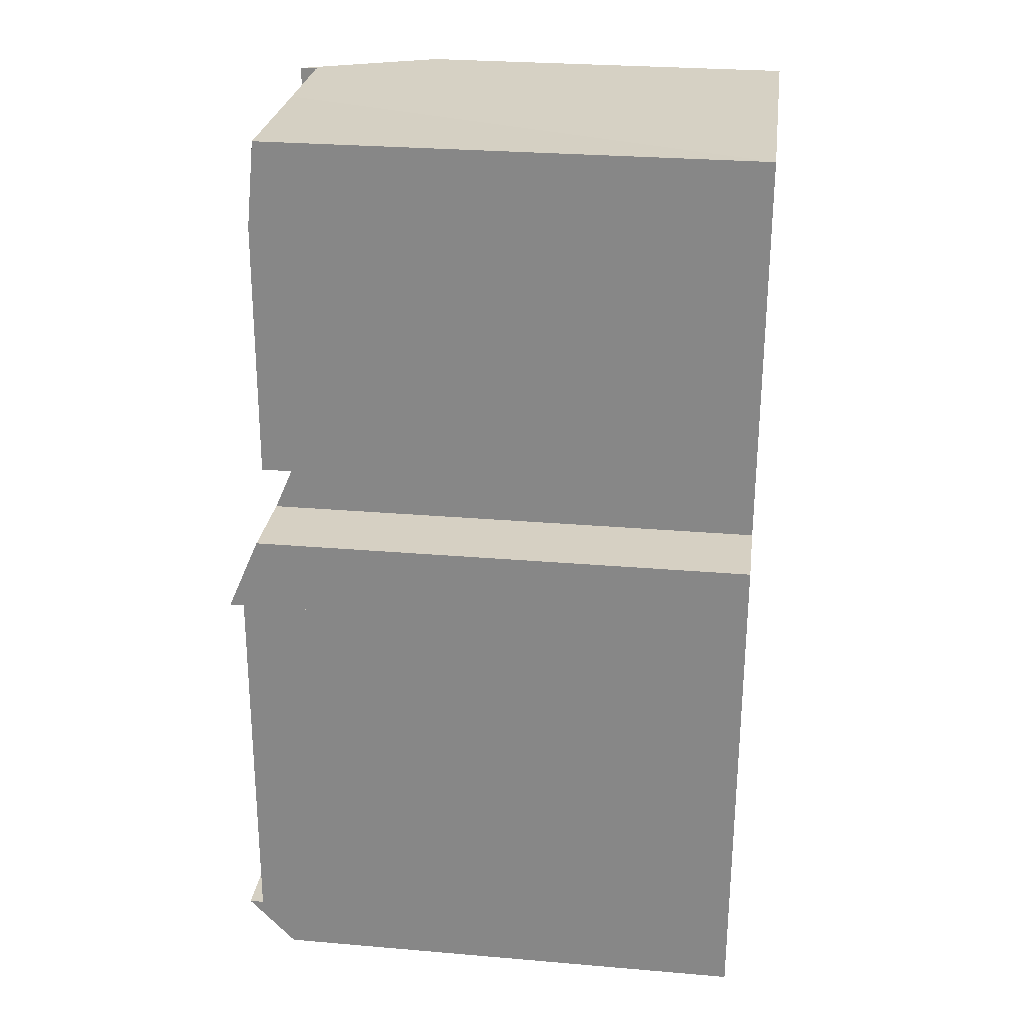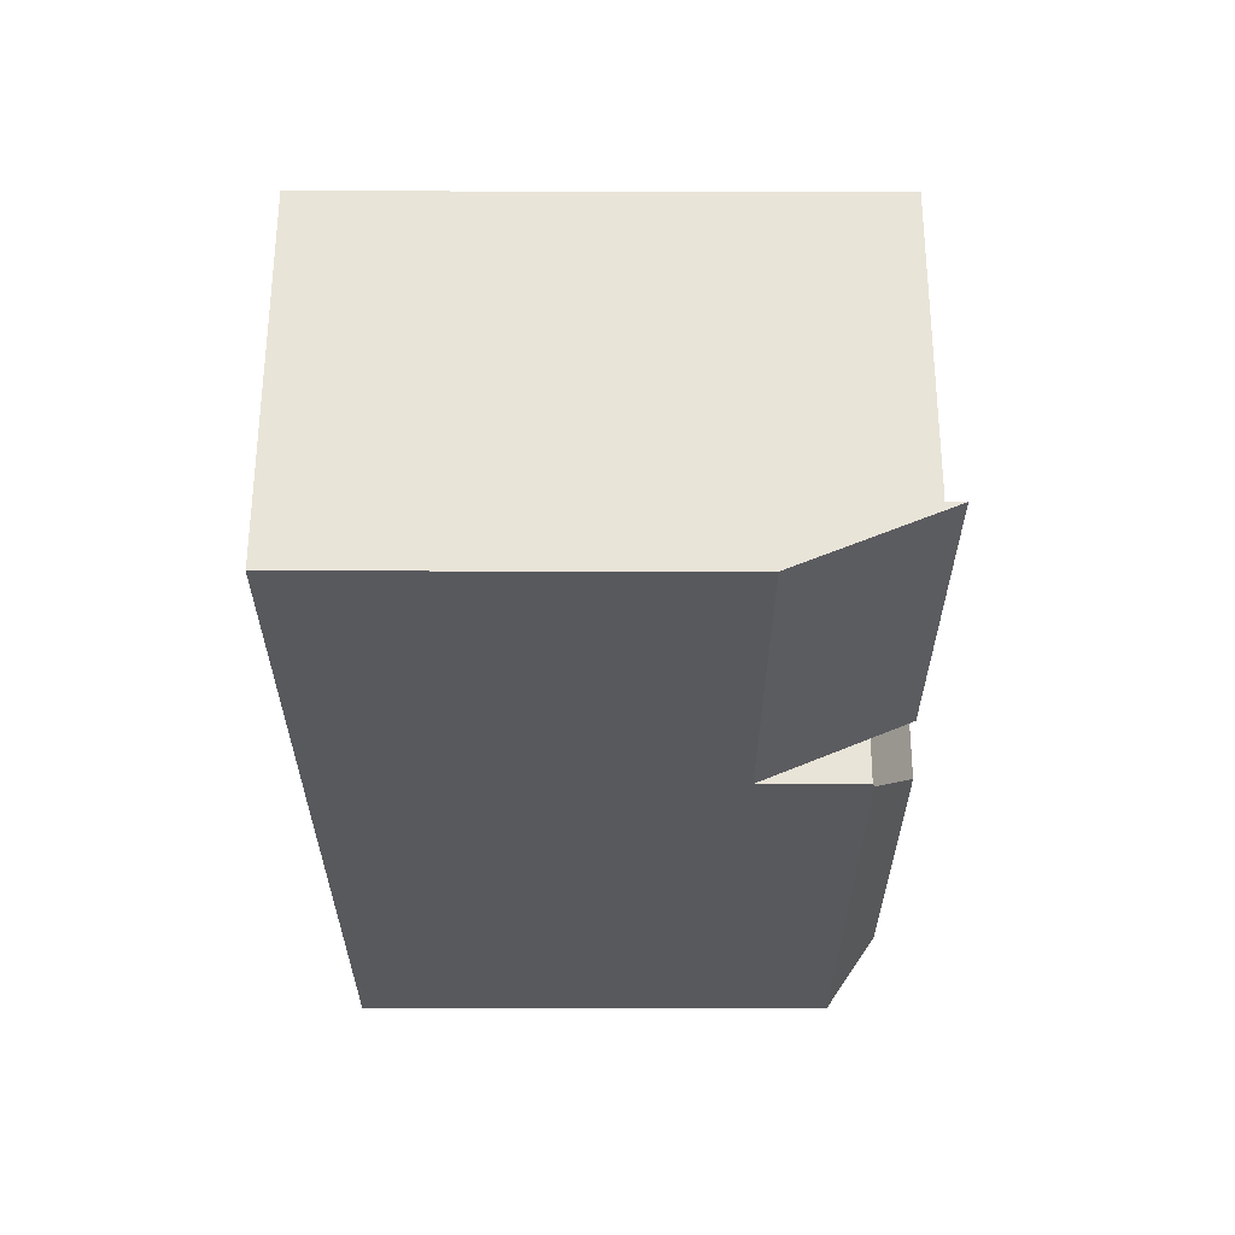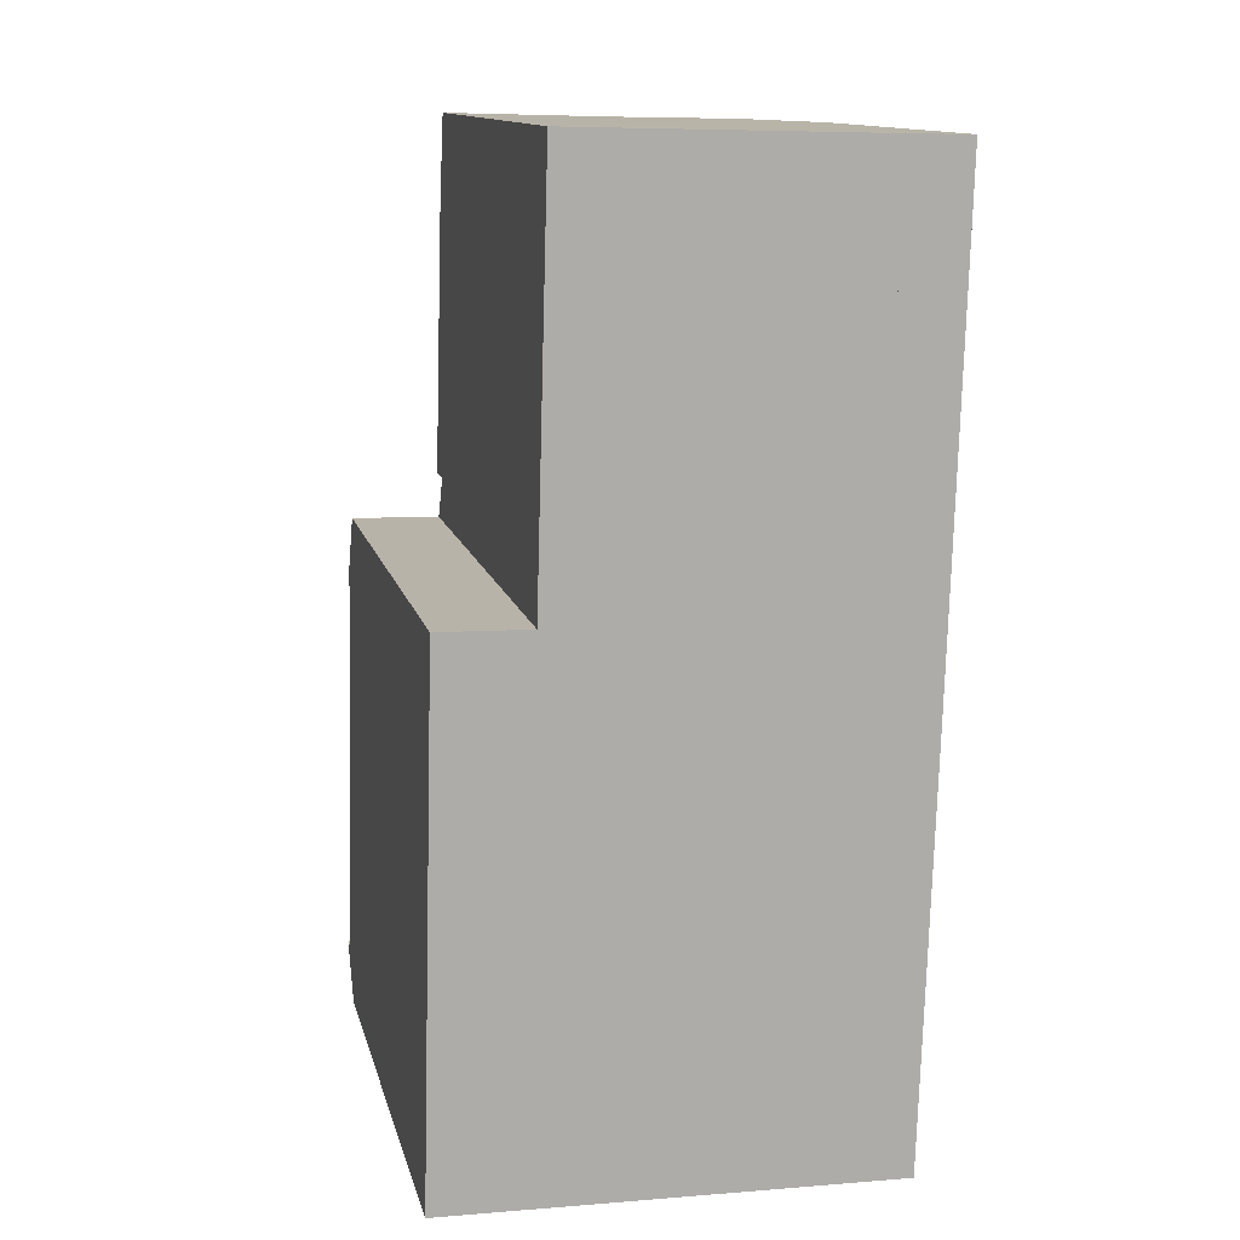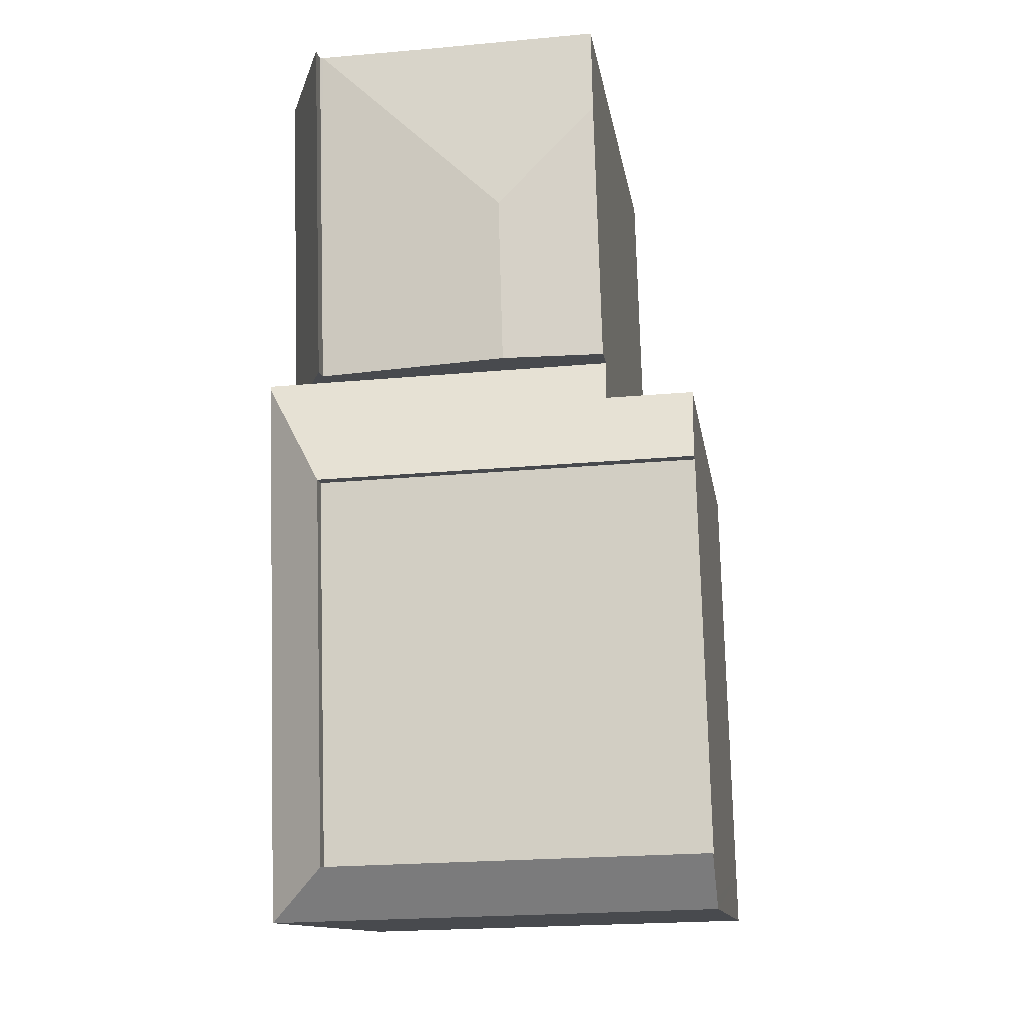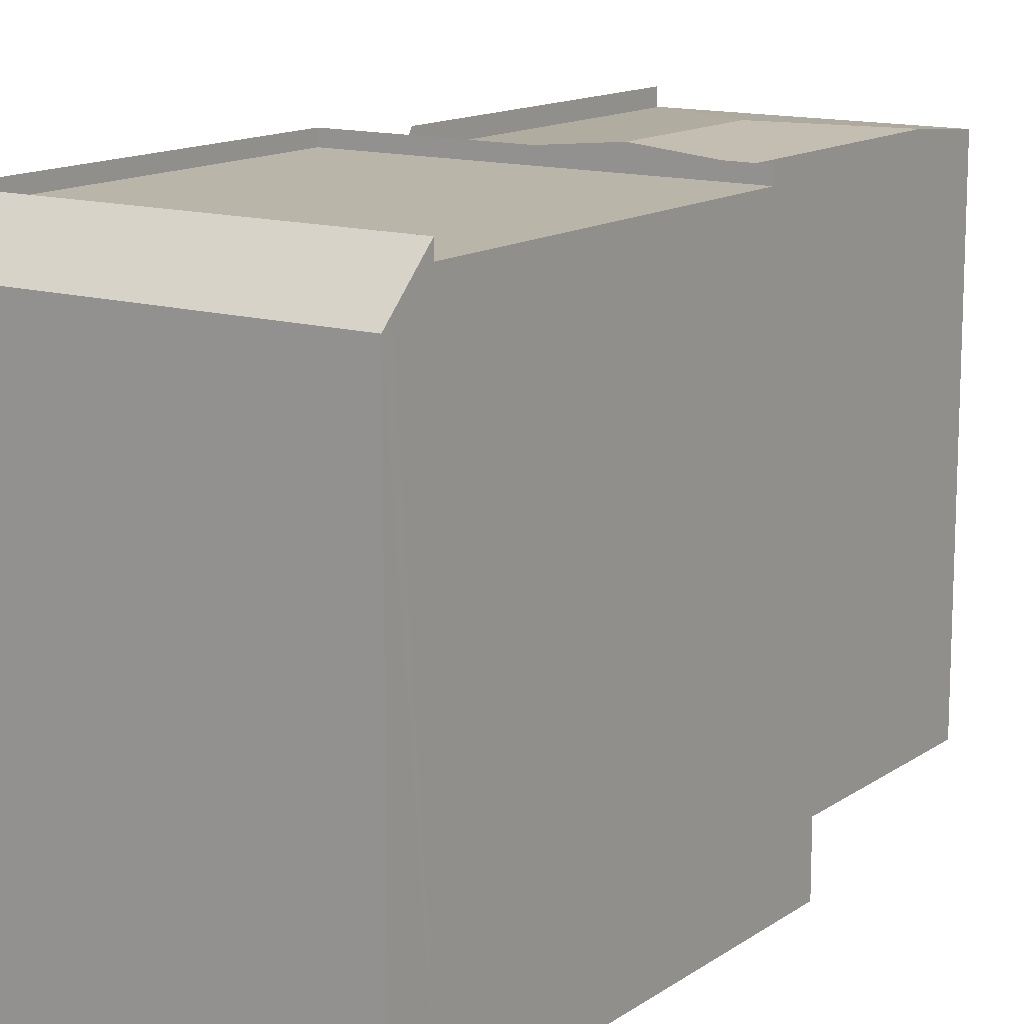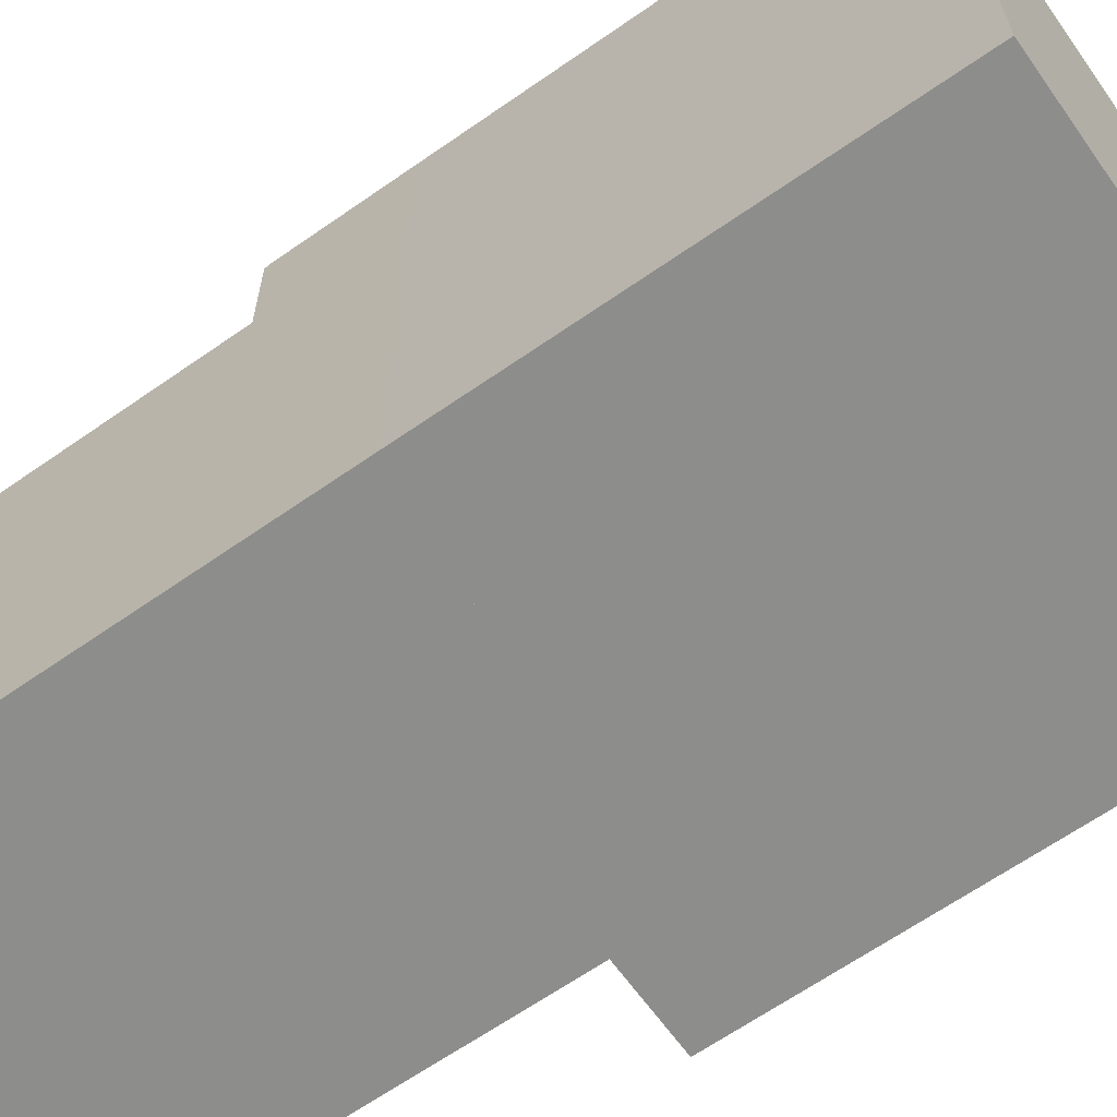
<metadata>
{"format":"obj","ext":"obj","renderer":"f3d","projection":"perspective","resolution":1024,"background":"white","views":[{"elev":27.9,"azim":-82.6,"up":"+Z"},{"elev":58.9,"azim":90.1,"up":"+Z"},{"elev":13.1,"azim":-13.2,"up":"+Z"},{"elev":-12.9,"azim":-171.4,"up":"+Z"},{"elev":13.6,"azim":-144.3,"up":"+Y"},{"elev":-64.4,"azim":126.9,"up":"+Y"}]}
</metadata>
<code>
v  12.9 17.86 1.359
v  0.382 17.86 14.81
v  13.3 17.86 14.46
v  0.087 17.86 3.382
v  0.044 17.86 1.707
v  0.044 -1.045e-16 1.707
v  0.382 -9.072e-16 14.81
v  0.087 -2.071e-16 3.382
v  13.3 -8.857e-16 14.46
v  12.9 -8.321e-17 1.359
v  3.815 17.42 30.85
v  7.061 18.04 24.34
v  3.729 17.71 27.84
v  3.978 17.42 30.84
v  8.778 17.42 30.71
v  9.723 17.42 30.69
v  13.68 17.42 30.61
v  13.42 17.41 18.45
v  13.79 17.41 30.6
v  6.901 18.04 18.62
v  3.467 17.71 18.72
v  3.467 -1.146e-15 18.72
v  3.815 -1.889e-15 30.85
v  3.729 -1.705e-15 27.84
v  13.79 -1.874e-15 30.6
v  3.978 -1.889e-15 30.84
v  8.778 -1.881e-15 30.71
v  9.723 -1.879e-15 30.69
v  13.68 -1.874e-15 30.61
v  13.42 -1.13e-15 18.45
v  6.901 -1.14e-15 18.62
v  12.85 16.73 -0.348
v  12.9 18.35 1.359
v  14.89 16.73 -0.404
v  0 16.73 1.024e-15
v  0.008 17.05 0.337
v  0.044 18.35 1.707
v  15.43 16.7 16.46
v  13.3 18.35 14.46
v  15.49 16.7 18.23
v  15.37 16.7 14.41
v  15.36 16.7 13.91
v  14.96 16.71 1.303
v  14.91 16.71 -0.119
v  14.9 16.71 -0.404
v  0.447 17.25 17.35
v  0.382 18.35 14.81
v  3.426 17.25 17.27
v  3.467 16.63 18.72
v  6.901 16.63 18.62
v  13.42 16.63 18.45
v  14.01 16.63 18.43
v  15.49 16.63 18.39
v  14.9 2.474e-17 -0.404
v  14.91 7.287e-18 -0.119
v  14.96 -7.979e-17 1.303
v  15.36 -8.518e-16 13.91
v  15.37 -8.823e-16 14.41
v  15.43 -1.008e-15 16.46
v  15.49 -1.117e-15 18.23
v  15.49 -1.126e-15 18.39
v  14.89 2.474e-17 -0.404
v  0 0 0
v  12.85 2.131e-17 -0.348
v  0.008 -2.064e-17 0.337
v  0.447 -1.062e-15 17.35
v  3.426 -1.058e-15 17.27
v  14.01 -1.129e-15 18.43
v  15.49 13.14 18.39
v  15.16 14.77 30.58
v  15.84 13.17 30.56
v  14.08 17.33 30.6
v  13.79 18.01 30.6
v  13.42 18.01 18.45
v  15.16 -1.872e-15 30.58
v  15.84 -1.871e-15 30.56
v  14.08 -1.874e-15 30.6
g defaultobject
f 1 2 3
f 2 1 4
f 4 1 5
f 6 4 5
f 4 6 2
f 2 6 7
f 7 6 8
f 7 3 2
f 3 7 9
f 9 1 3
f 1 9 10
f 10 5 1
f 5 10 6
f 8 9 7
f 9 8 6
f 9 6 10
f 11 12 13
f 12 11 14
f 12 14 15
f 12 15 16
f 12 16 17
f 18 17 19
f 17 18 12
f 12 18 20
f 13 20 21
f 20 13 12
f 22 13 21
f 13 22 11
f 11 22 23
f 23 22 24
f 23 14 11
f 14 23 15
f 15 23 16
f 16 23 17
f 17 23 19
f 19 23 25
f 25 23 26
f 25 26 27
f 25 27 28
f 25 28 29
f 25 18 19
f 18 25 30
f 20 22 21
f 22 20 18
f 22 18 31
f 31 18 30
f 24 26 23
f 26 24 27
f 27 24 22
f 27 22 28
f 28 22 29
f 29 22 25
f 25 22 30
f 30 22 31
f 32 33 34
f 33 32 35
f 33 35 36
f 33 36 37
f 38 39 40
f 39 38 41
f 39 41 42
f 39 42 33
f 33 42 43
f 33 43 44
f 33 44 34
f 34 44 45
f 46 39 47
f 39 46 48
f 39 48 49
f 39 49 50
f 39 50 51
f 39 51 40
f 40 51 52
f 40 52 53
f 44 54 45
f 54 44 55
f 55 44 43
f 55 43 56
f 56 43 42
f 56 42 57
f 57 42 41
f 57 41 58
f 58 41 38
f 58 38 59
f 59 38 40
f 59 40 60
f 60 40 53
f 60 53 61
f 45 62 34
f 62 45 54
f 62 32 34
f 32 62 35
f 35 62 63
f 63 62 64
f 9 47 39
f 47 9 7
f 36 6 37
f 6 36 35
f 6 35 63
f 6 63 65
f 10 39 33
f 39 10 9
f 7 46 47
f 46 7 66
f 67 49 48
f 49 67 22
f 6 33 37
f 33 6 10
f 66 48 46
f 48 66 67
f 22 50 49
f 50 22 51
f 51 22 52
f 52 22 53
f 53 22 61
f 61 22 31
f 61 31 30
f 61 30 68
f 68 60 61
f 60 68 30
f 60 30 31
f 60 31 22
f 60 22 67
f 60 67 59
f 59 67 66
f 59 66 7
f 59 7 58
f 58 7 9
f 9 57 58
f 57 9 10
f 57 10 56
f 56 10 55
f 55 10 6
f 55 6 65
f 55 65 63
f 55 63 64
f 55 64 54
f 54 64 62
f 69 70 71
f 70 69 72
f 72 69 73
f 73 69 52
f 73 52 74
f 25 72 73
f 72 25 70
f 70 25 71
f 71 25 75
f 71 75 76
f 75 25 77
f 76 69 71
f 69 76 61
f 52 30 74
f 30 52 69
f 30 69 61
f 30 61 68
f 30 73 74
f 73 30 25
f 75 61 76
f 61 75 68
f 68 75 77
f 68 77 30
f 30 77 25

</code>
